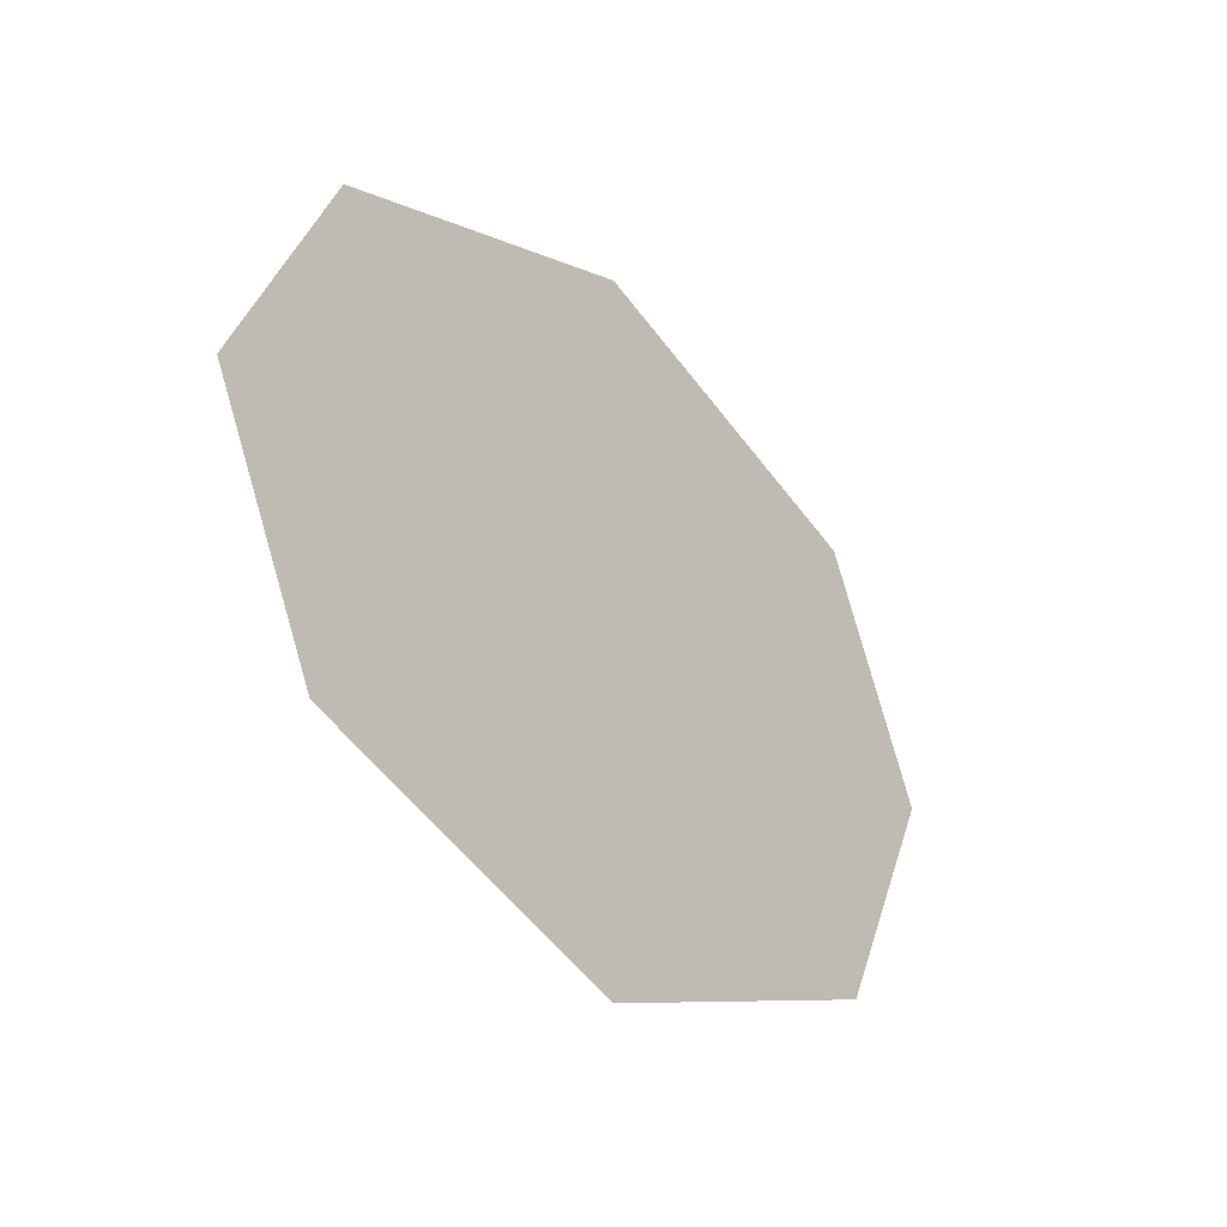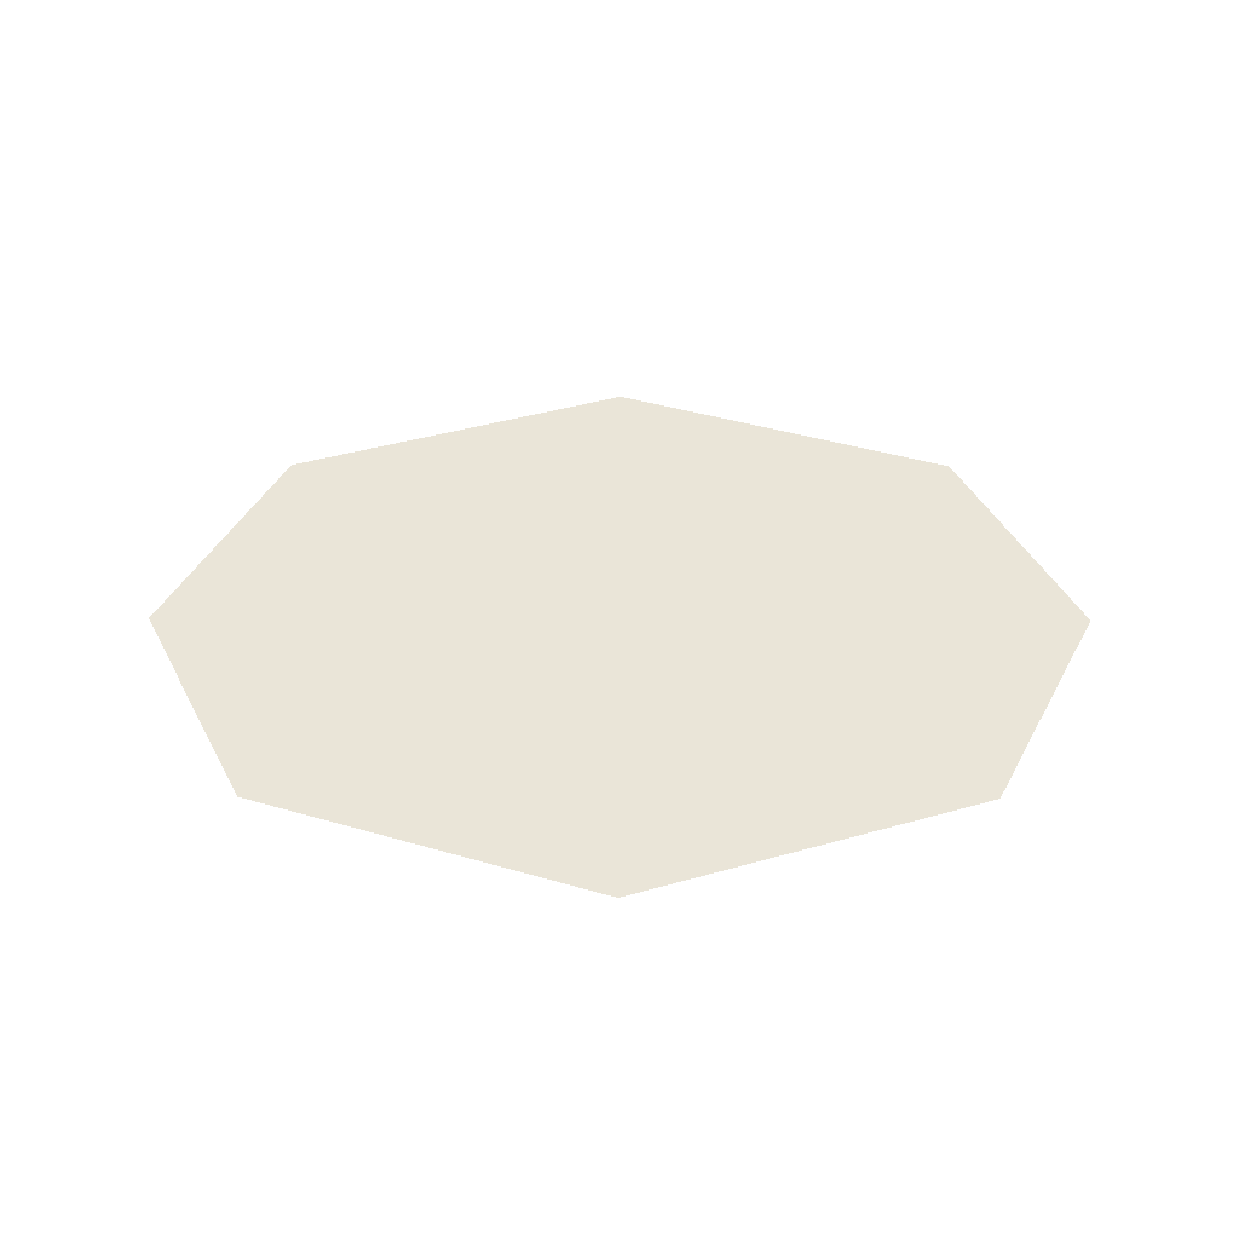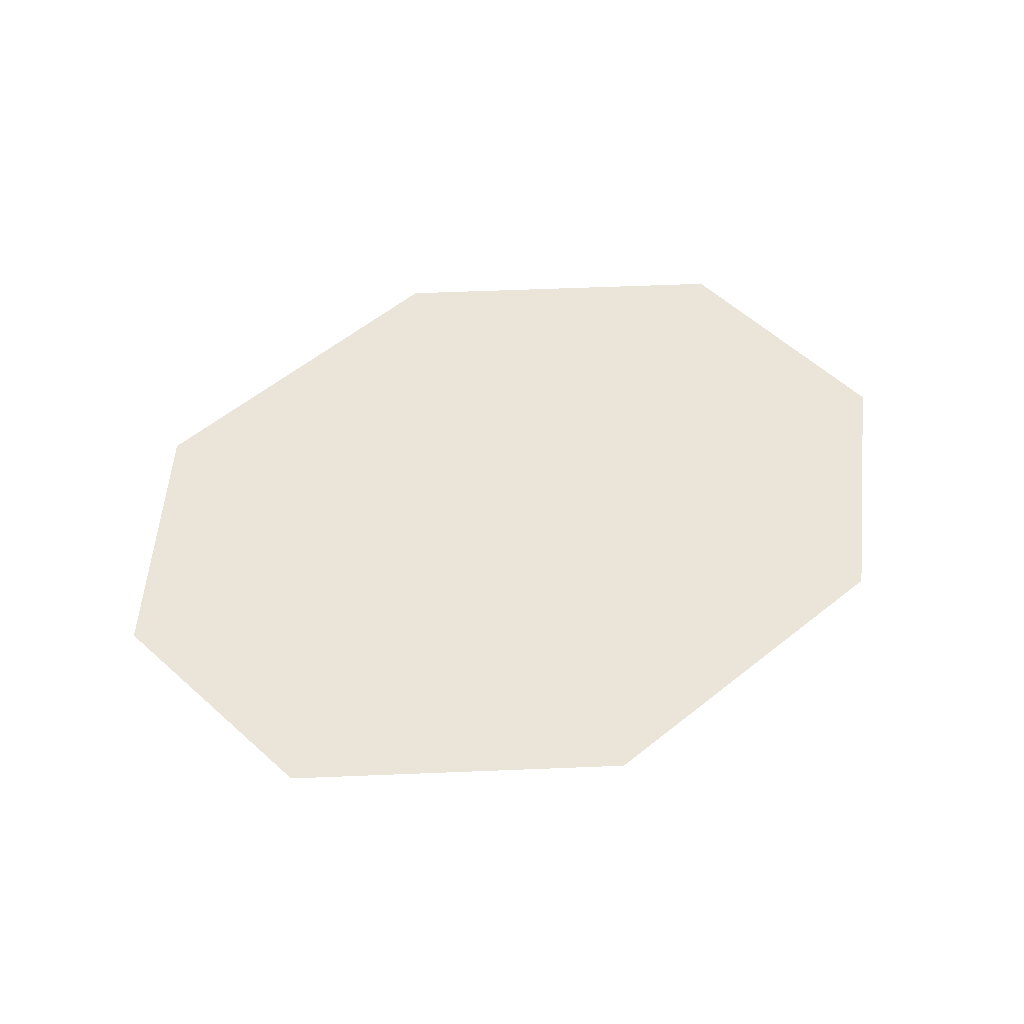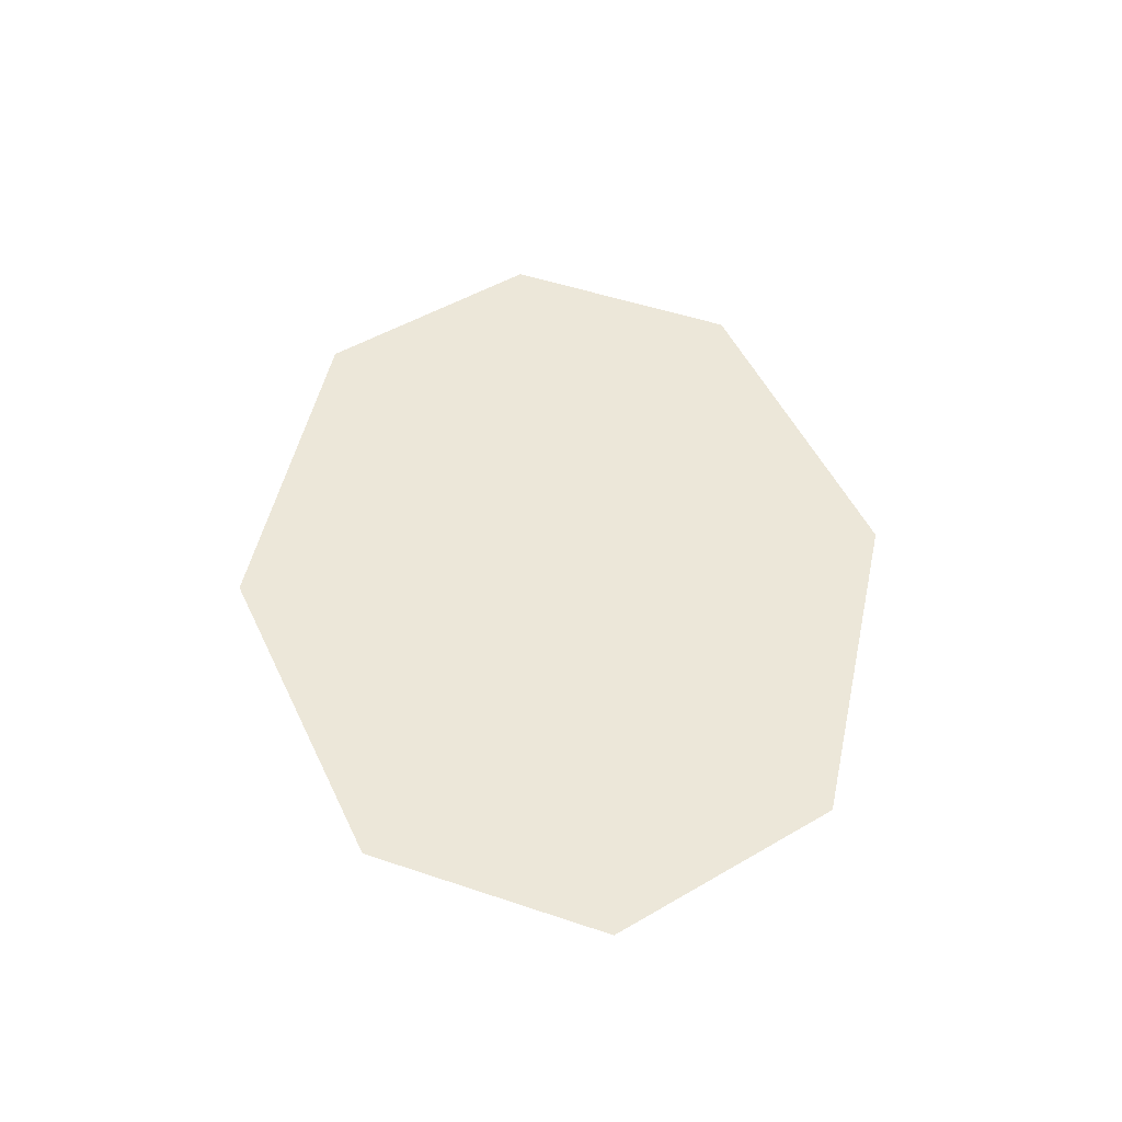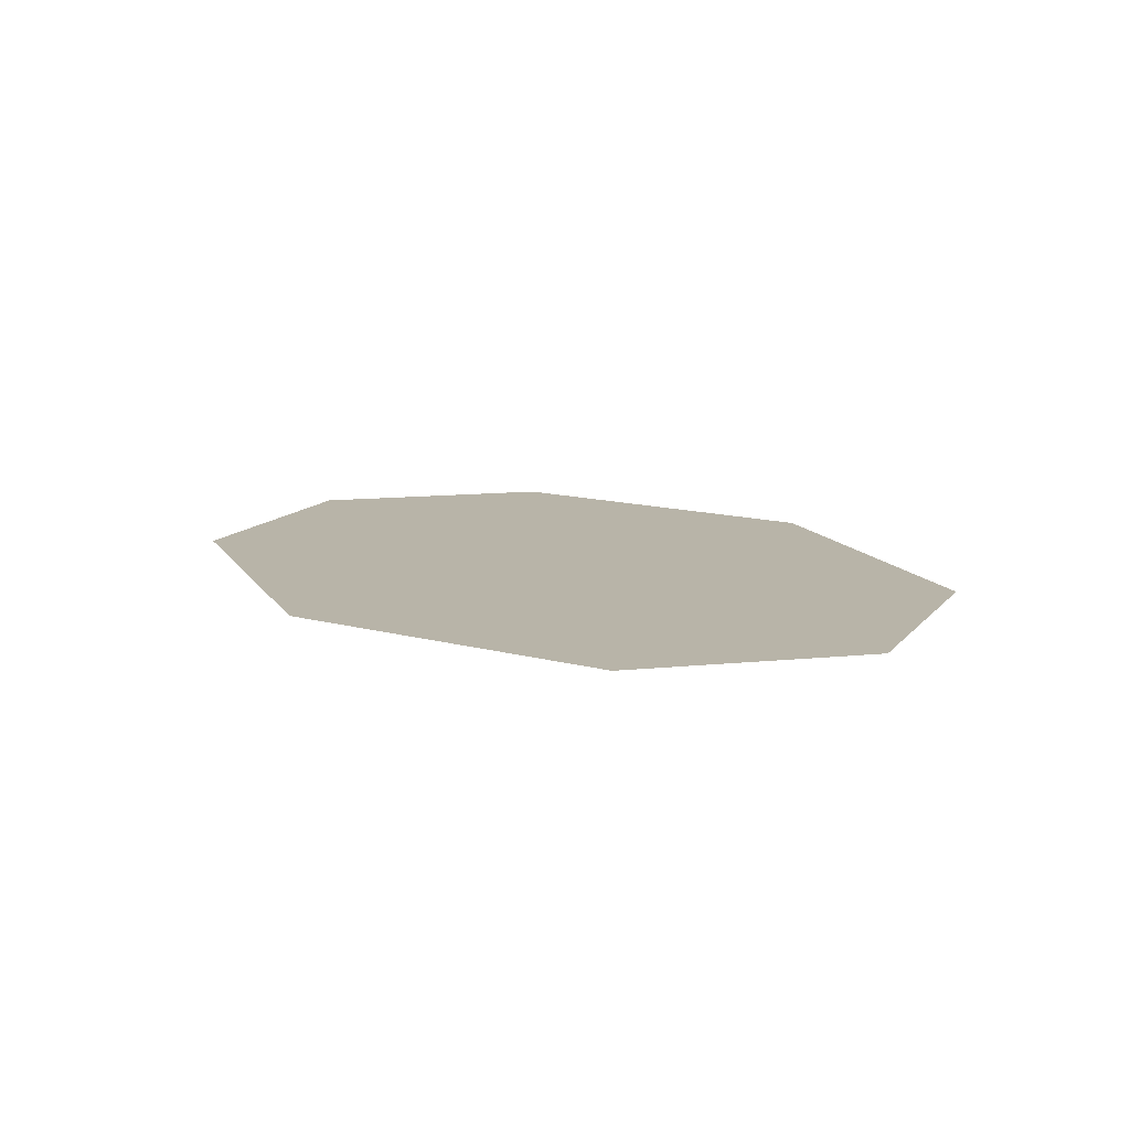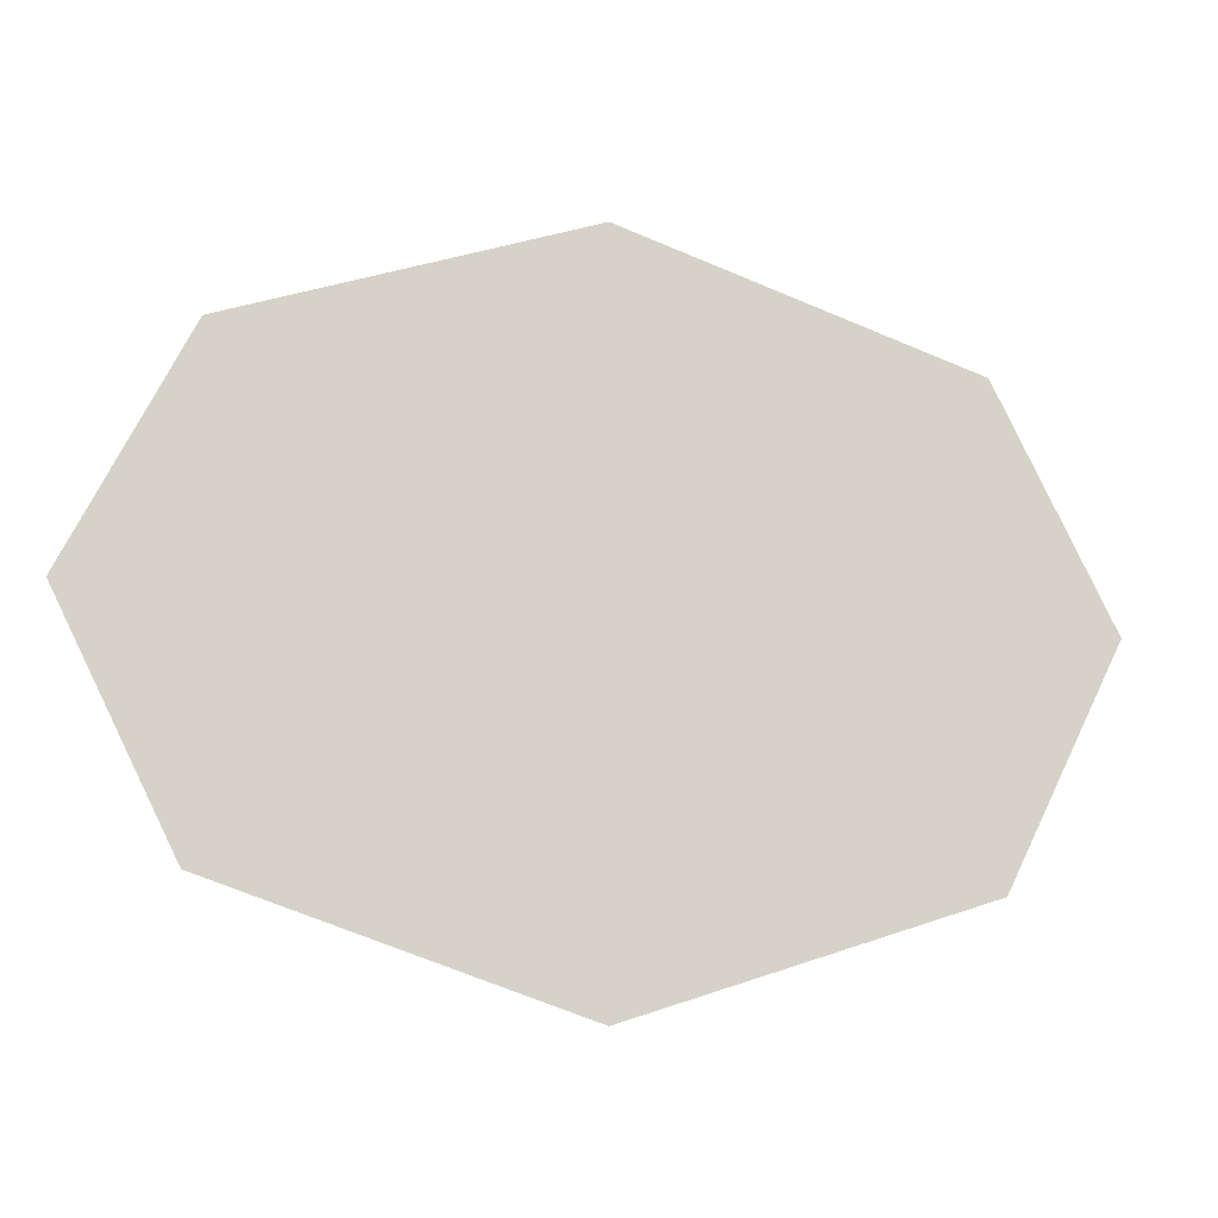
<metadata>
{"format":"obj","ext":"obj","renderer":"f3d","projection":"perspective","resolution":1024,"background":"white","views":[{"elev":-30.5,"azim":-52.2,"up":"+Y"},{"elev":44.5,"azim":0.2,"up":"+Z"},{"elev":59.4,"azim":-20.8,"up":"+Z"},{"elev":50.0,"azim":-96.2,"up":"+Z"},{"elev":13.0,"azim":50.6,"up":"+Z"},{"elev":-13.9,"azim":166.5,"up":"+Y"}]}
</metadata>
<code>
v 4 3 0
v 4 6 0
v 7 5 0
v 8 3 0
v 7 1 0
v 4 0 0
v 1 1 0
v 0 3 0
v 1 5 0
f 1 2 3
f 3 1 4
f 5 4 1
f 6 1 5
f 7 1 6
f 1 7 8
f 8 9 1
f 9 2 1

</code>
